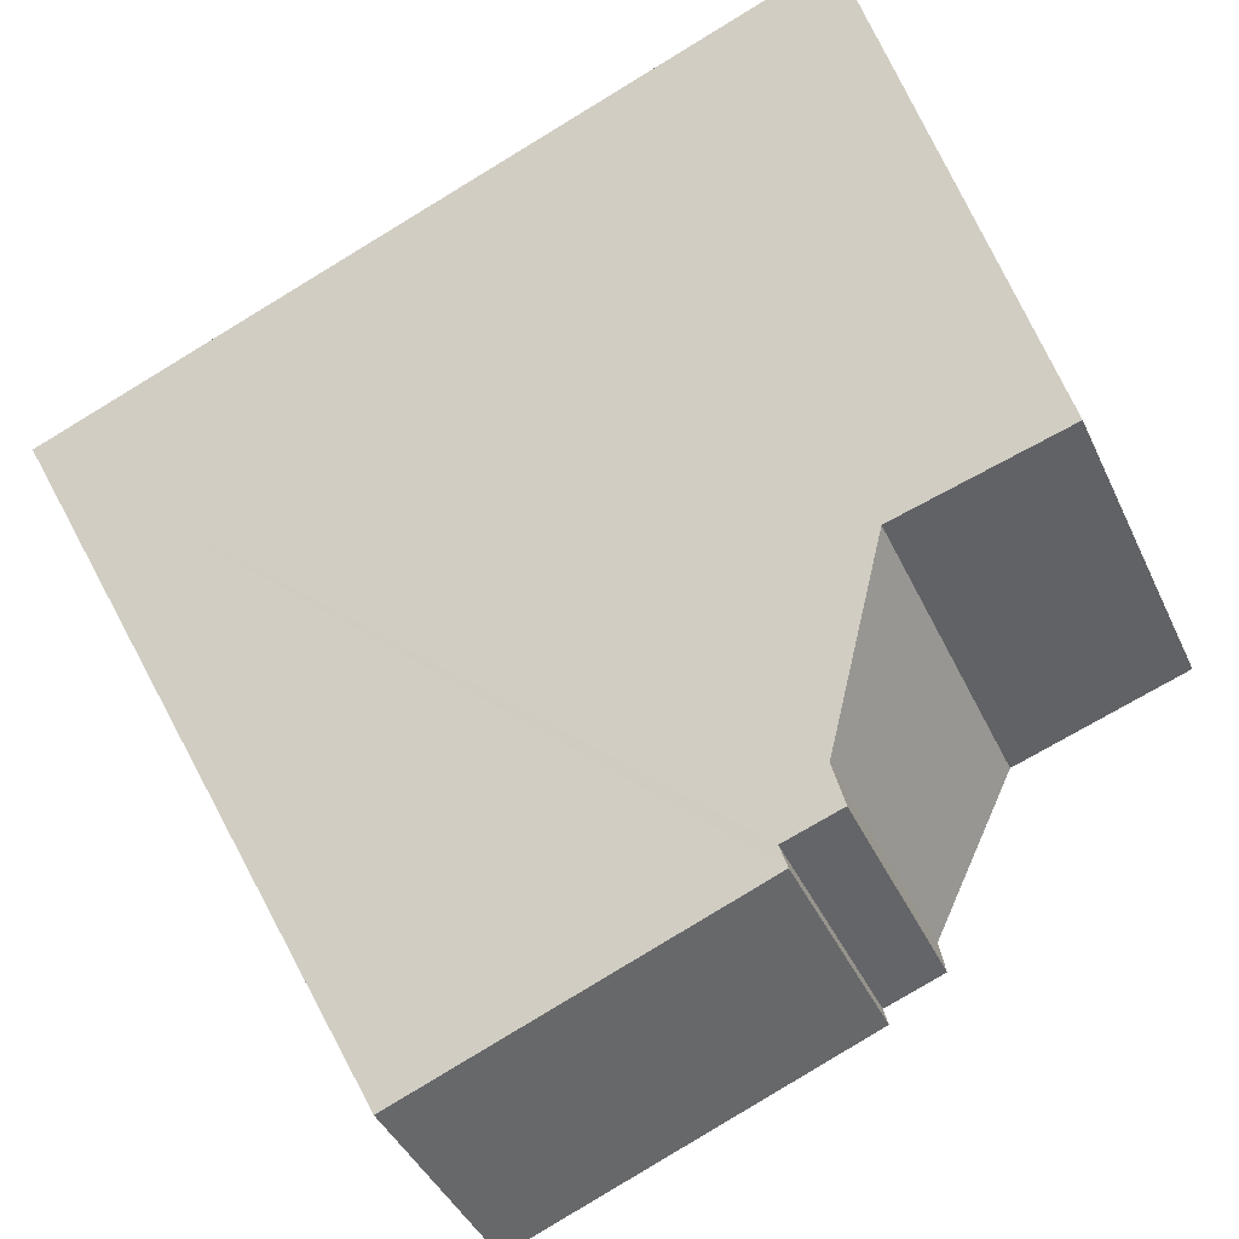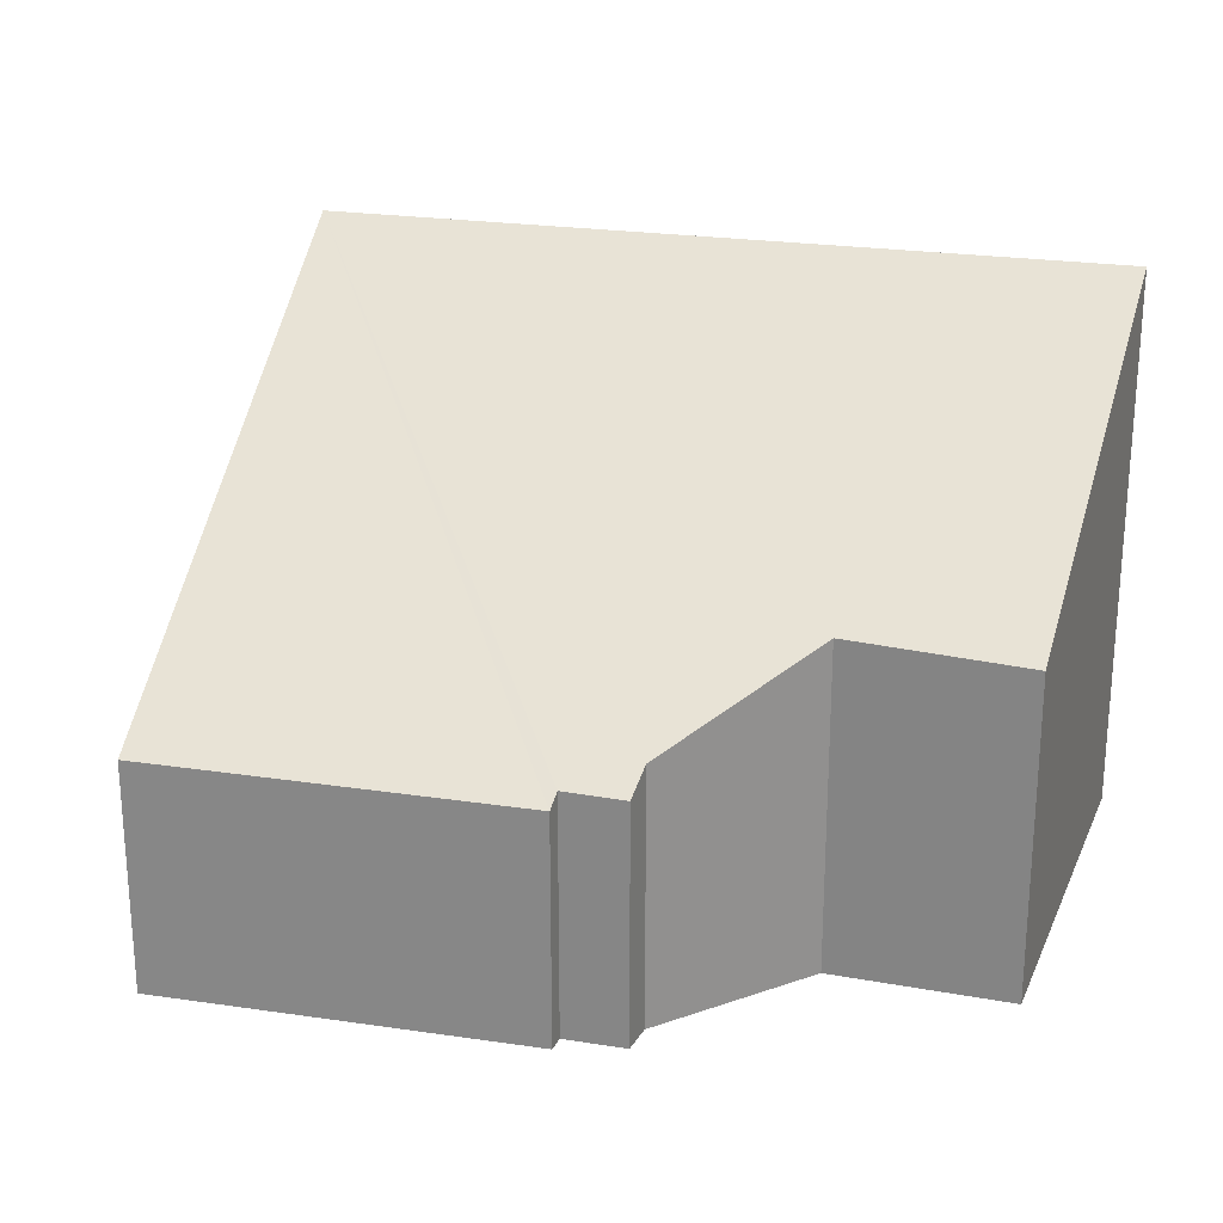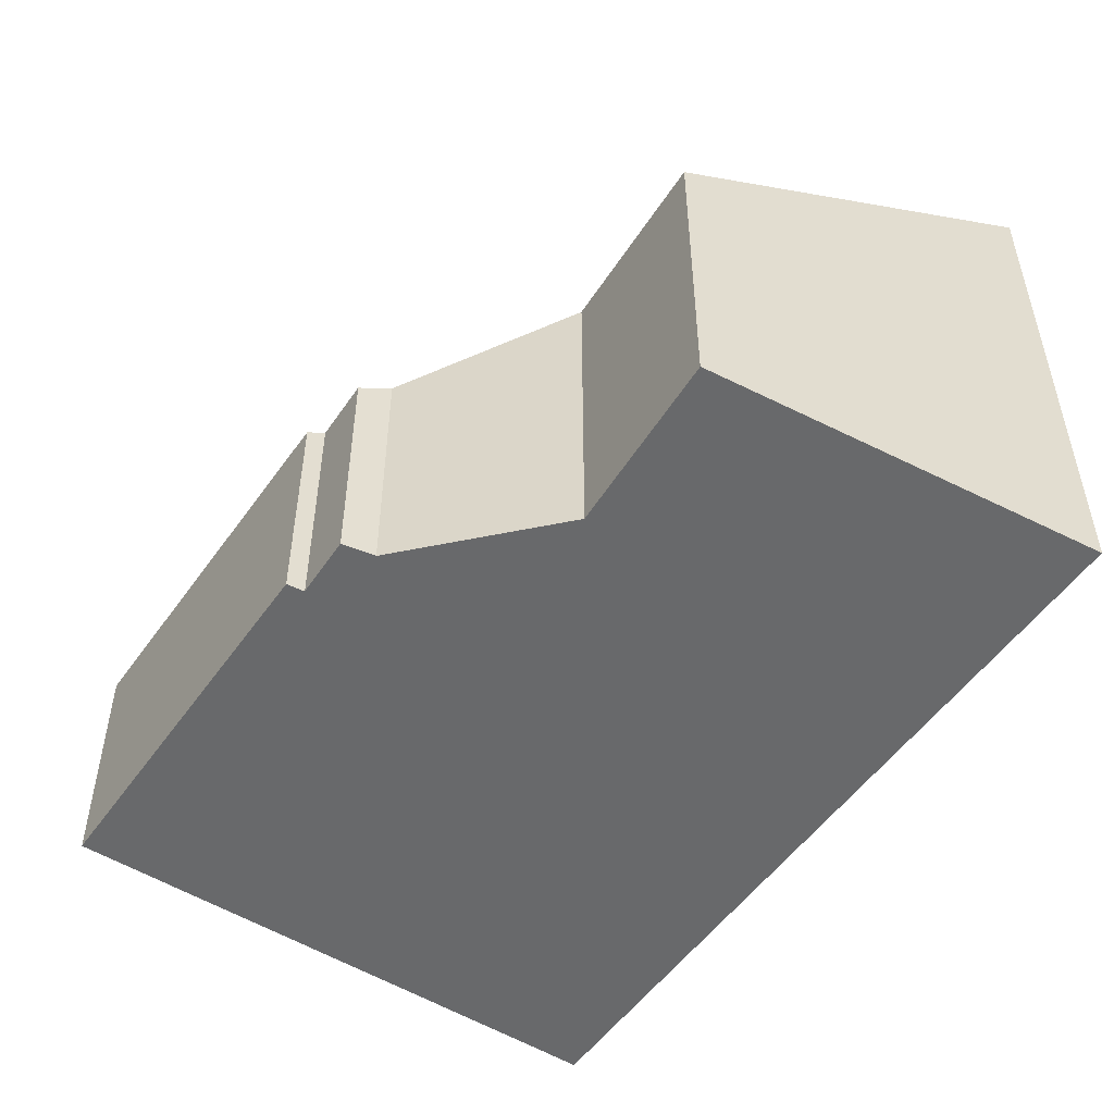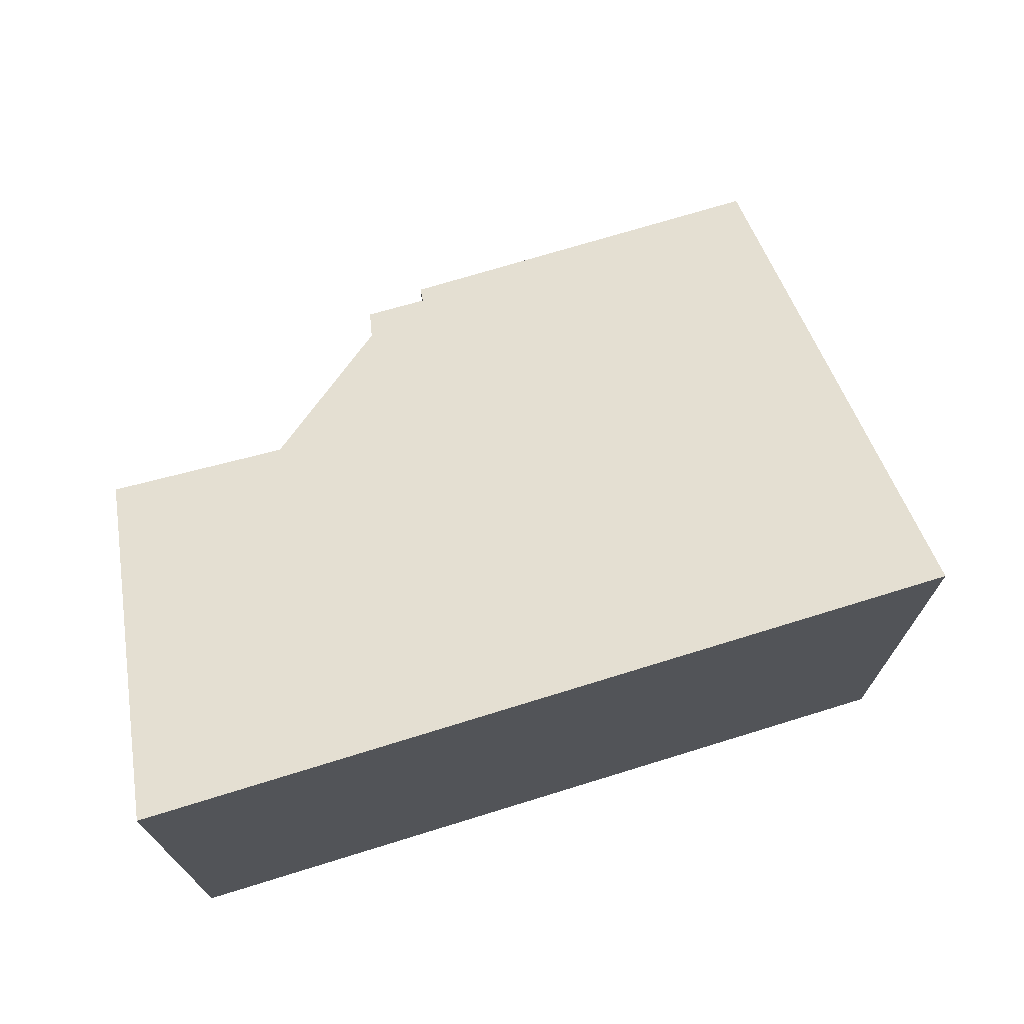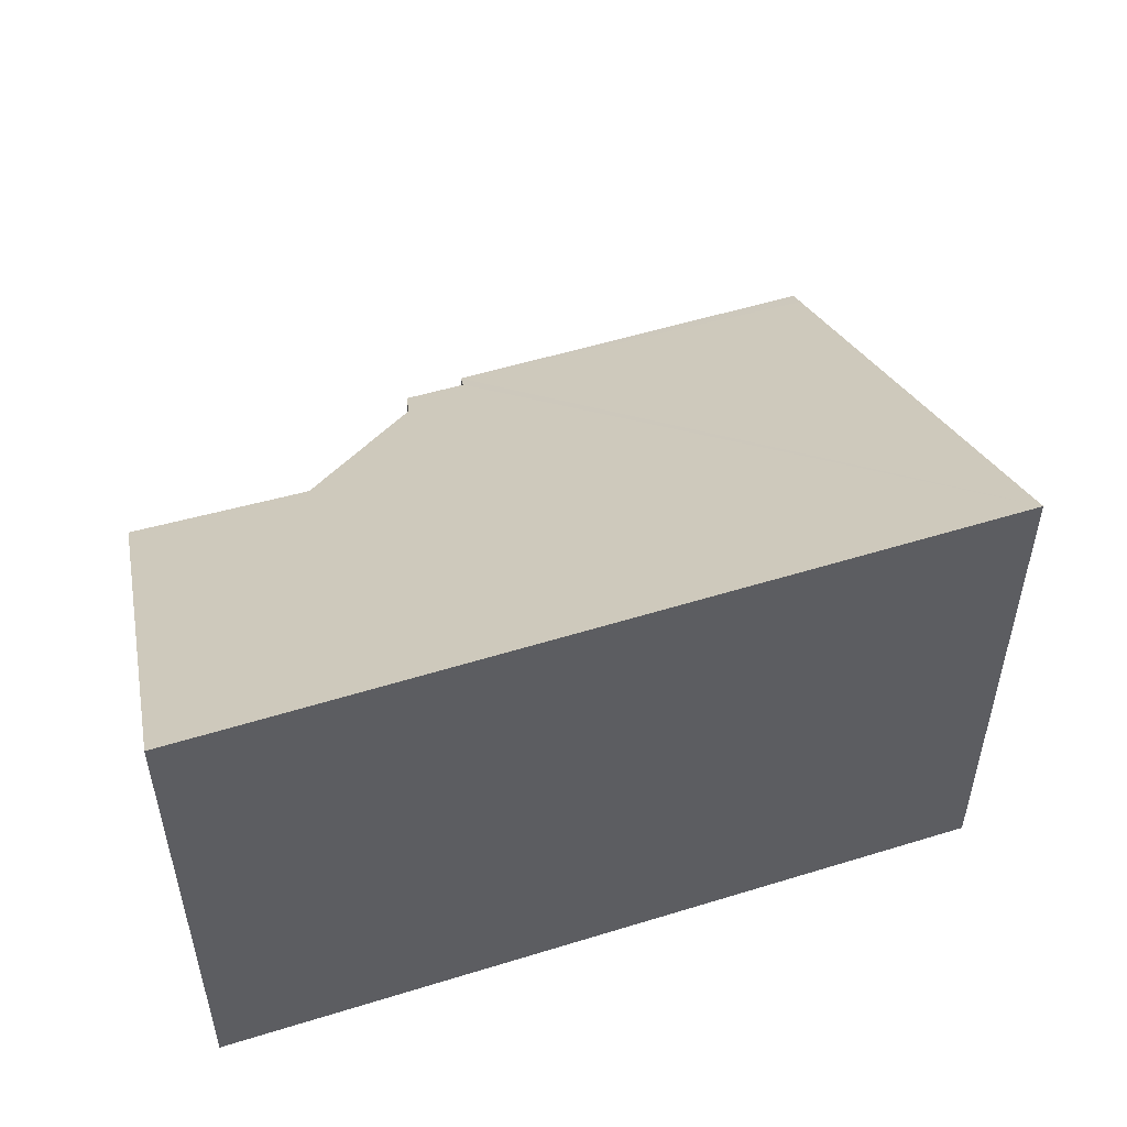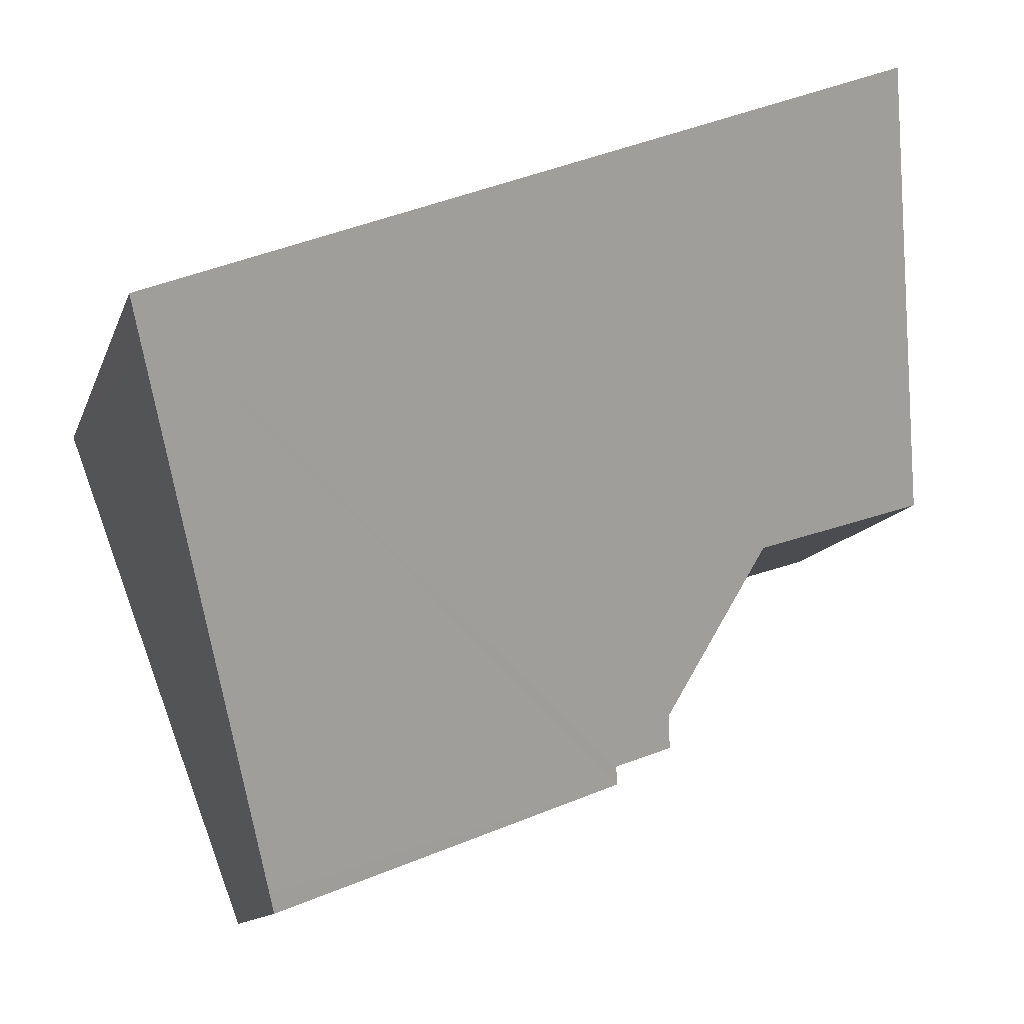
<metadata>
{"format":"obj","ext":"obj","renderer":"f3d","projection":"perspective","resolution":1024,"background":"white","views":[{"elev":-42.5,"azim":-156.5,"up":"+Z"},{"elev":24.7,"azim":-145.5,"up":"+Y"},{"elev":-52.6,"azim":-103.2,"up":"+Y"},{"elev":73.2,"azim":4.2,"up":"+Y"},{"elev":54.1,"azim":3.1,"up":"+Y"},{"elev":-12.0,"azim":165.1,"up":"+Z"}]}
</metadata>
<code>
v  2.496 1.938 -2.43
v  5.51 2.046 -3.408
v  5.452 1.948 -3.566
v  6.937 4.422 0.453
v  7.068 4.639 0.806
v  2.531 2.023 -2.287
v  0.879 4.639 3.224
v  2.094 2.17 -1.842
v  2.044 2.014 -2.112
v  1.43 2.772 -0.464
v  0.697 4.241 2.555
v  0.124 2.99 0.453
v  0 2.721 1.666e-16
v  5.452 2.184e-16 -3.566
v  2.496 1.488e-16 -2.43
v  2.531 1.4e-16 -2.287
v  2.044 1.293e-16 -2.112
v  1.43 2.841e-17 -0.464
v  0 0 0
v  2.094 1.128e-16 -1.842
v  0.124 -2.774e-17 0.453
v  0.879 -1.974e-16 3.224
v  0.697 -1.564e-16 2.555
v  7.068 -4.935e-17 0.806
v  6.937 -2.774e-17 0.453
v  5.51 2.087e-16 -3.408
g defaultobject
f 1 2 3
f 2 1 4
f 4 1 5
f 5 1 6
f 5 6 7
f 7 6 8
f 8 6 9
f 7 8 10
f 7 10 11
f 11 10 12
f 12 10 13
f 14 1 3
f 1 14 15
f 16 9 6
f 9 16 17
f 18 13 10
f 13 18 19
f 1 16 6
f 16 1 15
f 9 20 8
f 20 9 17
f 19 12 13
f 12 19 11
f 11 19 7
f 7 19 21
f 7 21 22
f 22 21 23
f 8 18 10
f 18 8 20
f 22 5 7
f 5 22 24
f 24 4 5
f 4 24 2
f 2 24 25
f 2 25 26
f 2 26 3
f 3 26 14
f 23 24 22
f 24 23 21
f 24 21 19
f 24 19 18
f 24 18 20
f 24 20 17
f 24 17 25
f 25 17 16
f 25 16 26
f 26 16 15
f 26 15 14

</code>
